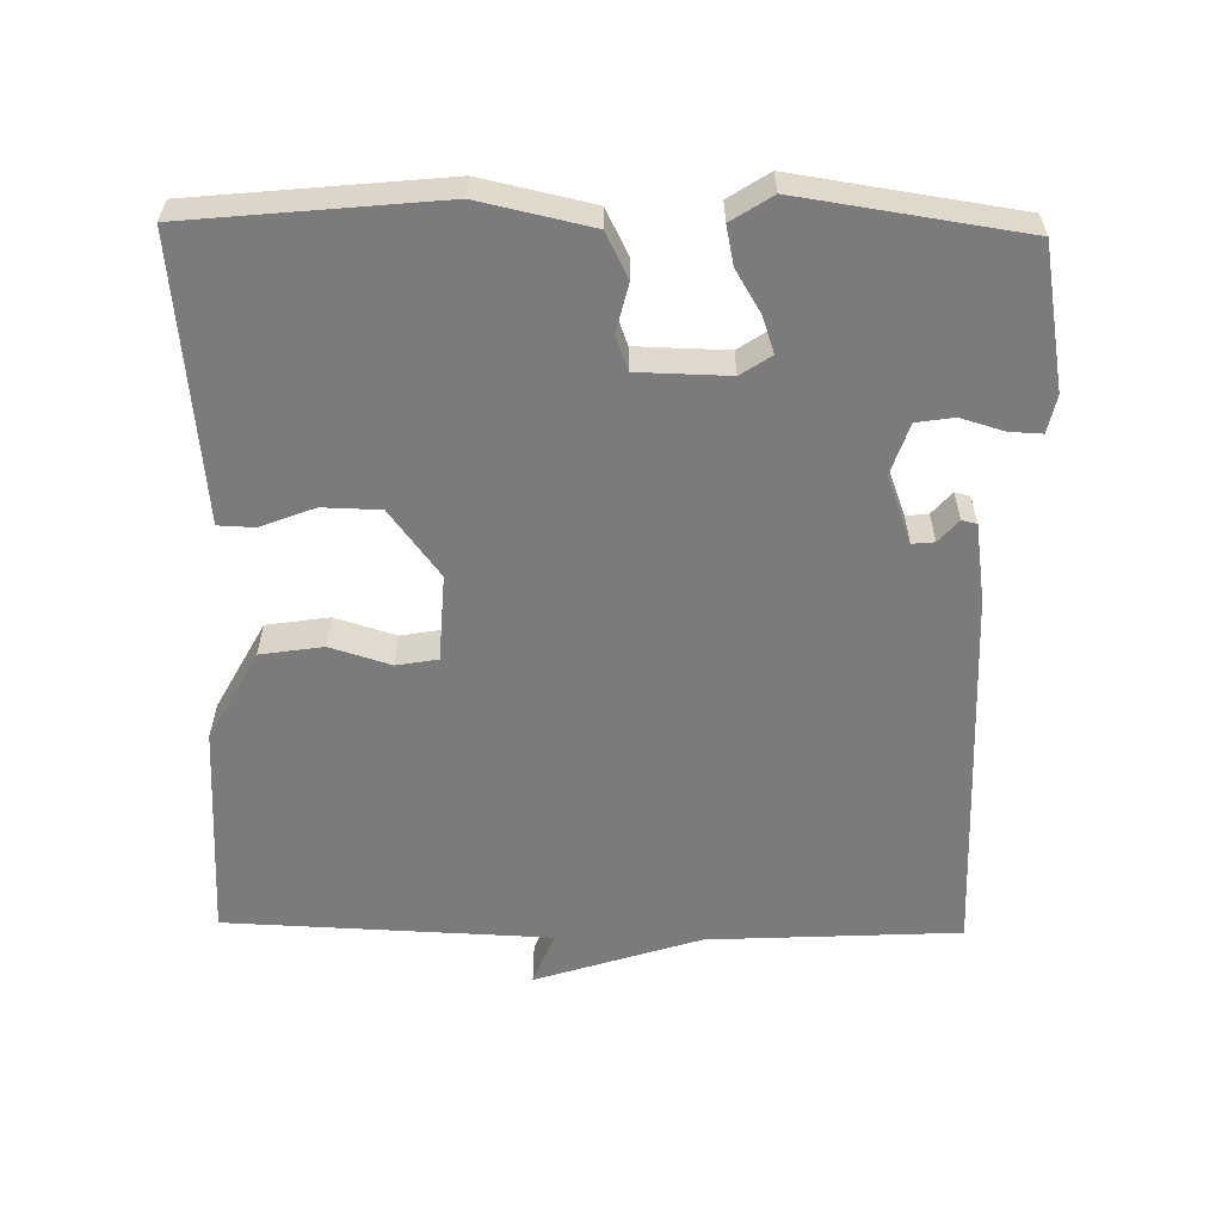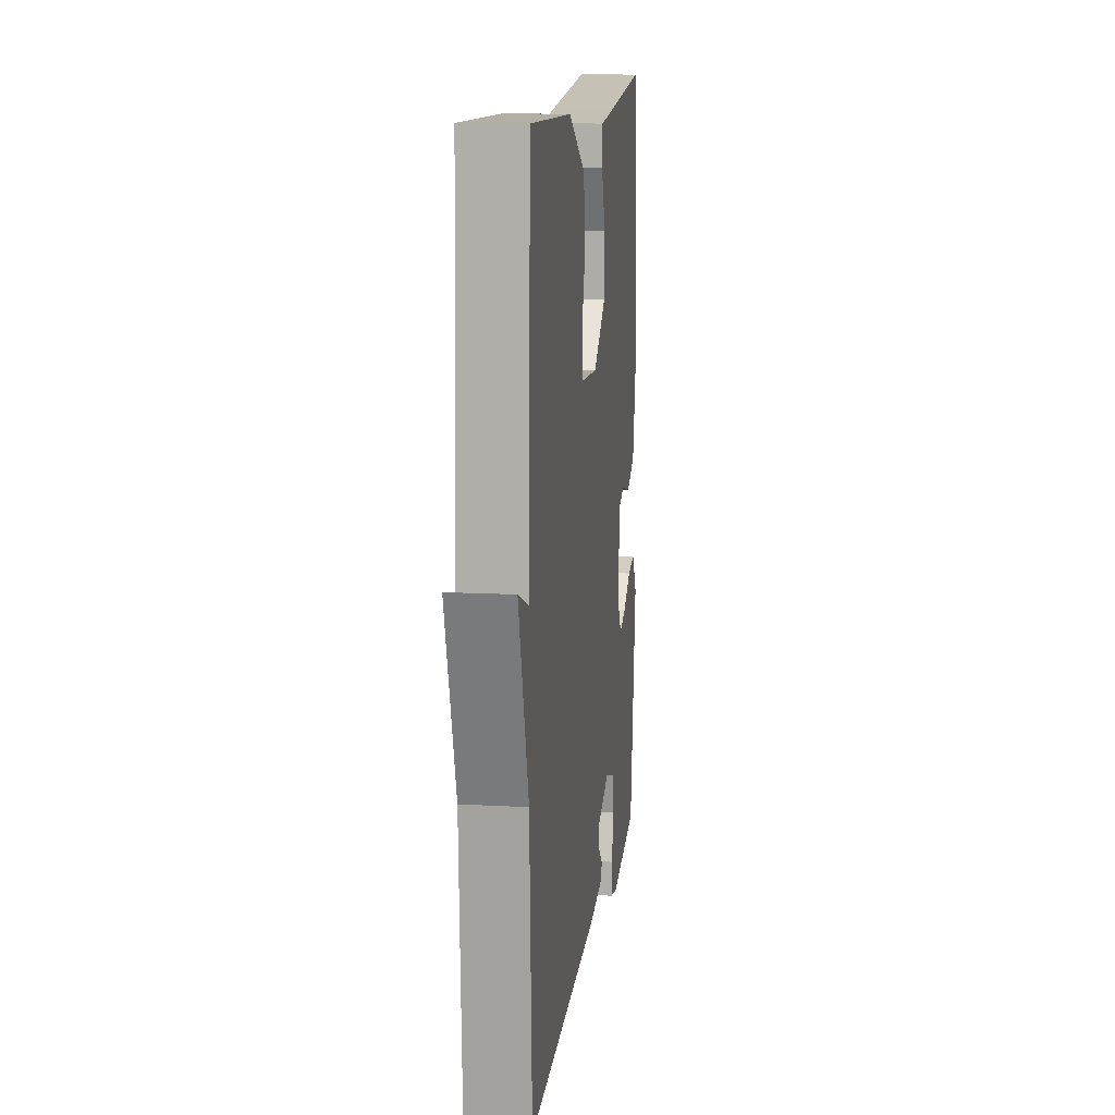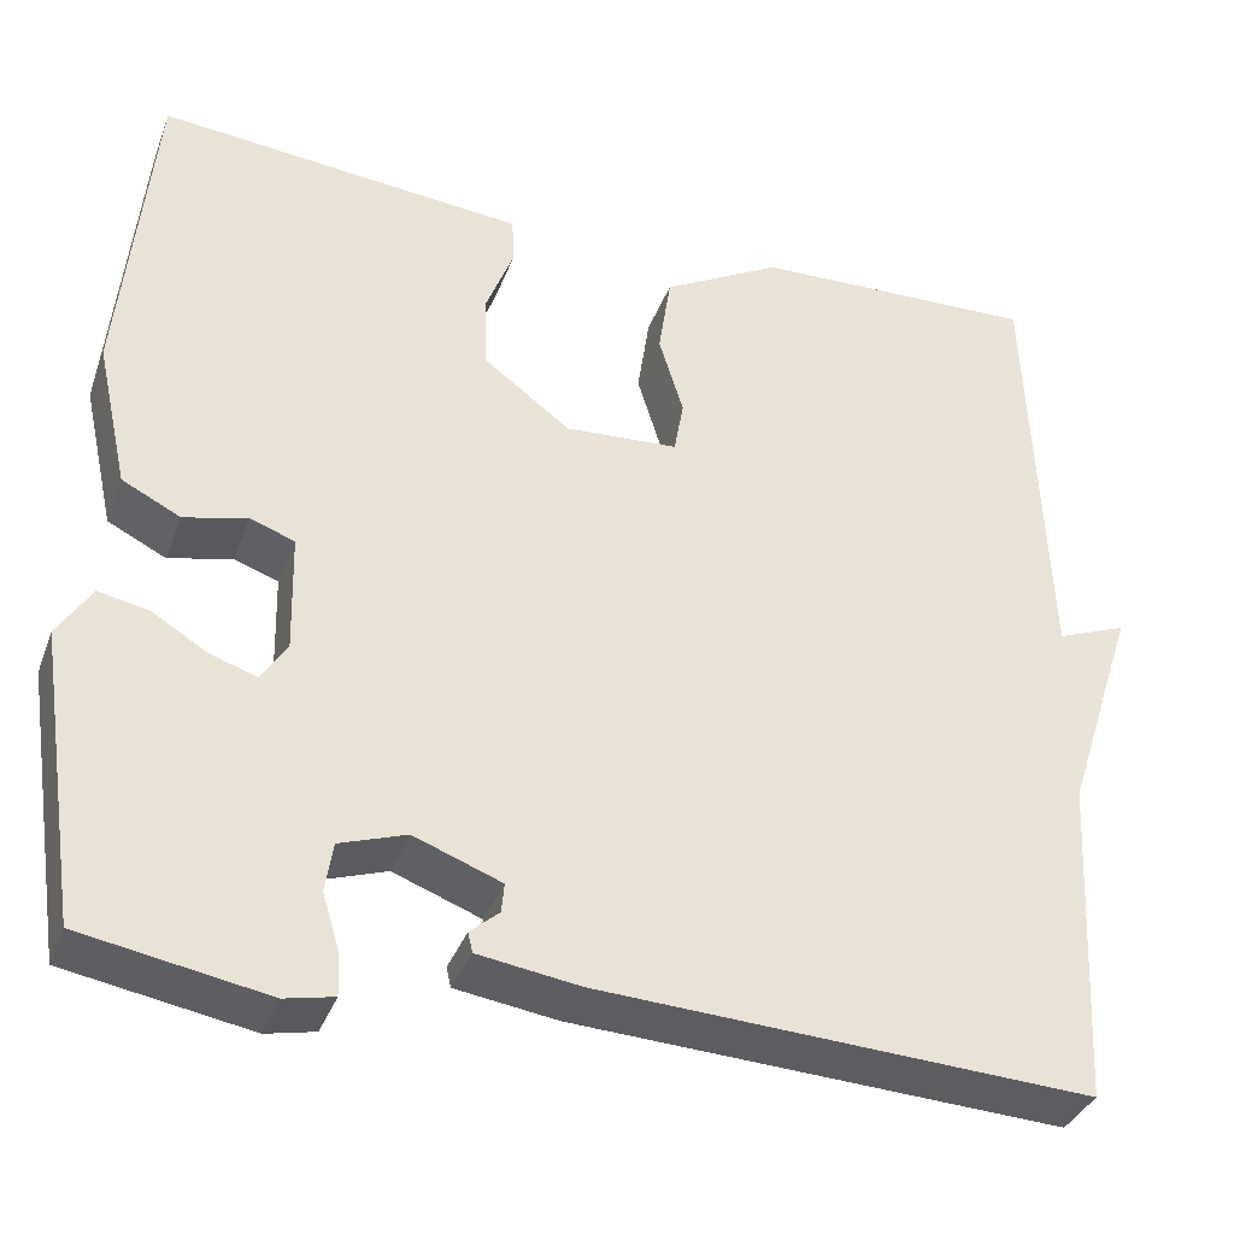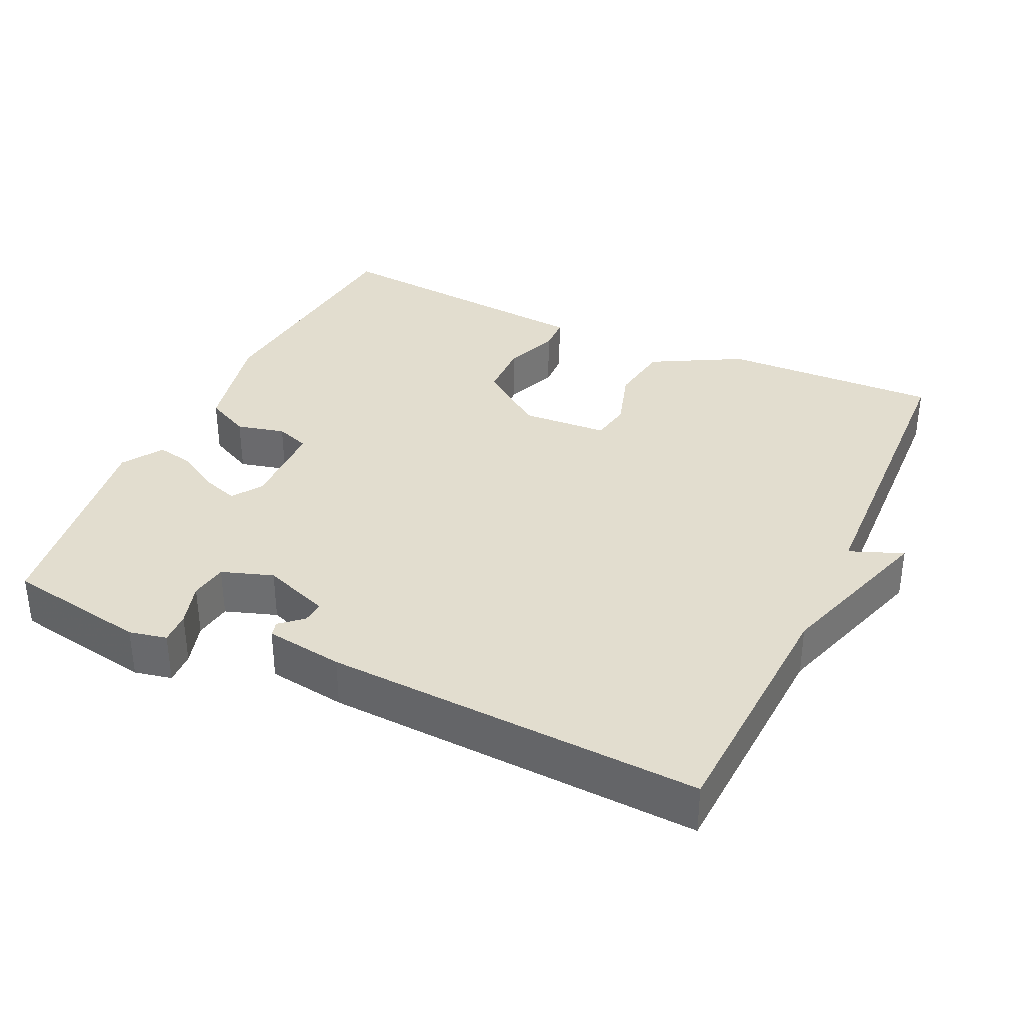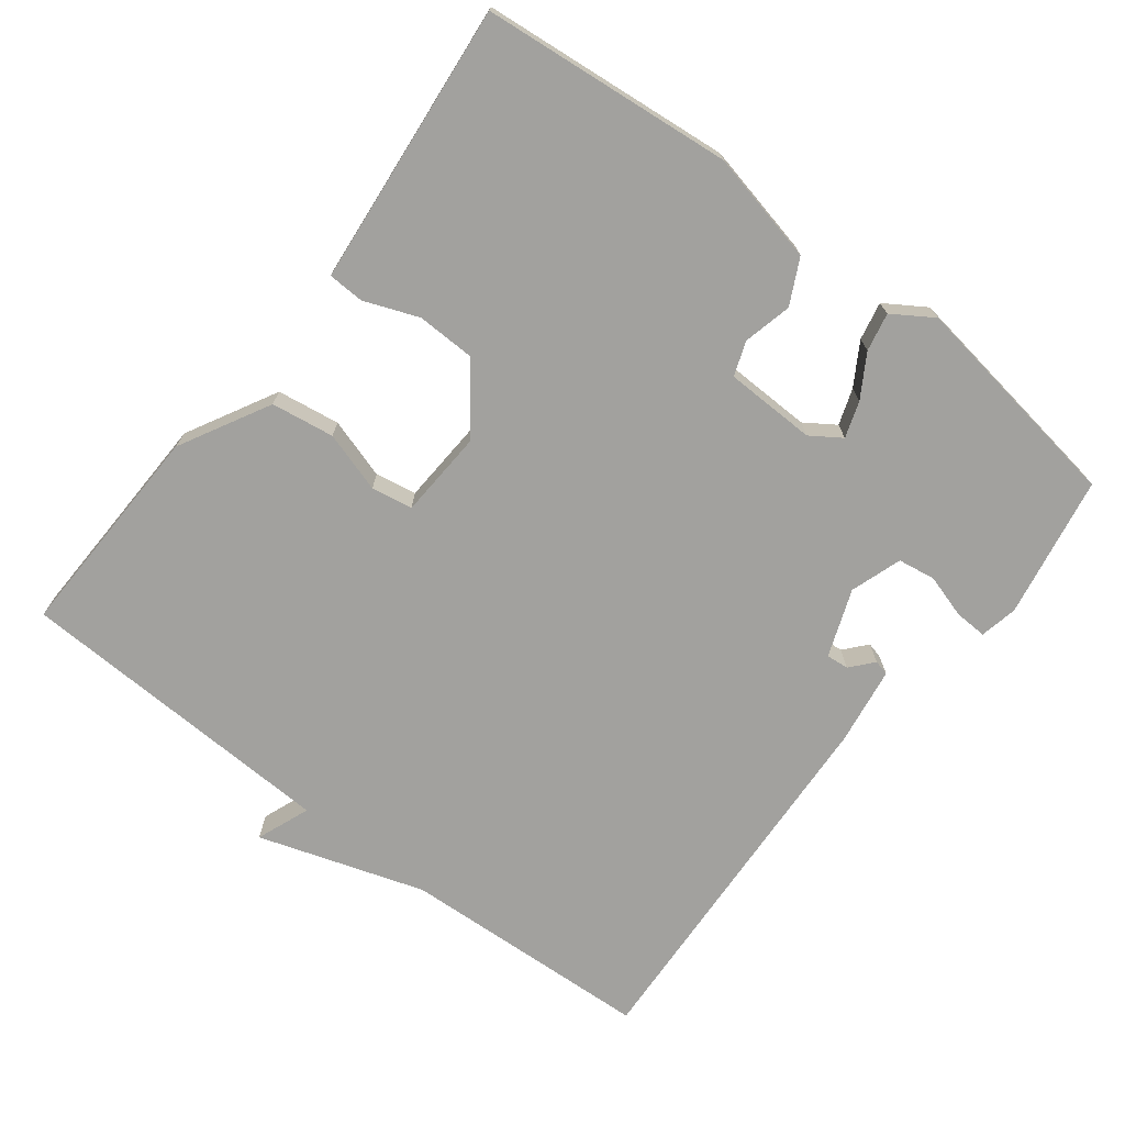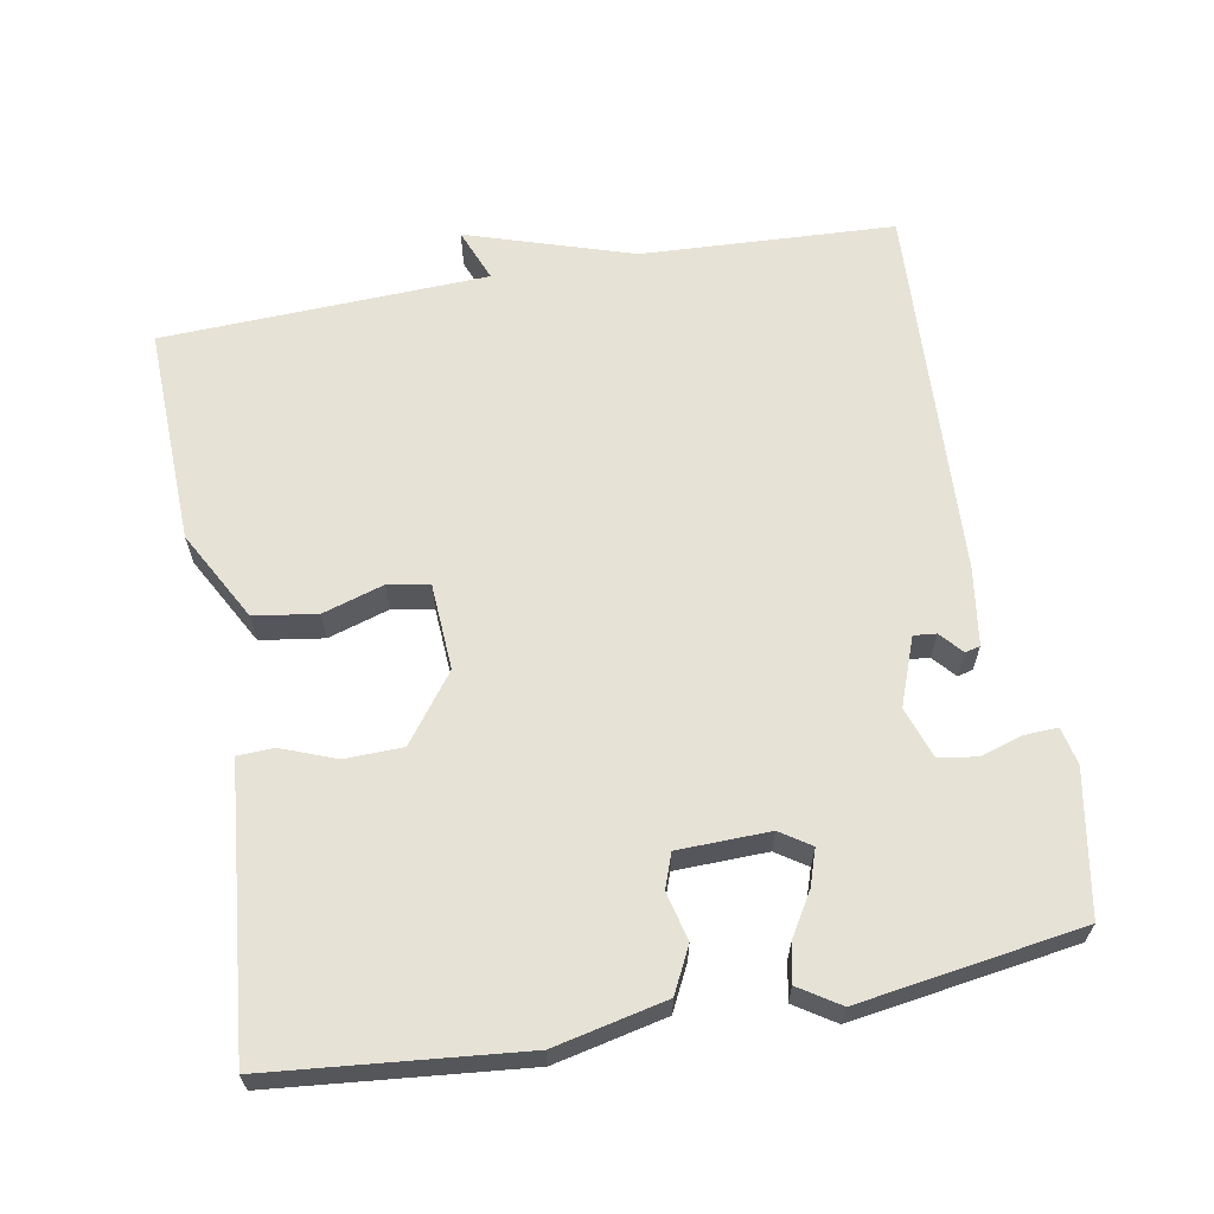
<metadata>
{"format":"obj","ext":"obj","renderer":"f3d","projection":"perspective","resolution":1024,"background":"white","views":[{"elev":-58.5,"azim":89.0,"up":"+Y"},{"elev":13.0,"azim":-82.8,"up":"+Z"},{"elev":-35.9,"azim":160.9,"up":"+Z"},{"elev":35.0,"azim":-155.1,"up":"+Y"},{"elev":-72.1,"azim":52.4,"up":"+Y"},{"elev":63.6,"azim":79.7,"up":"+Y"}]}
</metadata>
<code>
v -0.5 0.07 0.5
v -0.198 0.07 0.491
v -0.073 0.07 0.423
v -0.06 0.07 0.336
v -0.086 0.07 0.252
v -0.076 0.07 0.195
v 0.044 0.07 0.188
v 0.136 0.07 0.257
v 0.138 0.07 0.337
v 0.109 0.07 0.412
v 0.111 0.07 0.462
v 0.205 0.07 0.471
v 0.5 0.07 0.5
v 0.534 0.07 0.154
v 0.5 0.07 0
v 0.438 0.07 -0.031
v 0.371 0.07 -0.015
v 0.324 0.07 -0.032
v 0.321 0.07 -0.158
v 0.349 0.07 -0.2
v 0.399 0.07 -0.183
v 0.457 0.07 -0.148
v 0.51 0.07 -0.137
v 0.546 0.07 -0.193
v 0.5 0.07 -0.5
v 0.304 0.07 -0.535
v 0.252 0.07 -0.524
v 0.254 0.07 -0.479
v 0.272 0.07 -0.419
v 0.264 0.07 -0.367
v 0.193 0.07 -0.343
v 0.1 0.07 -0.378
v 0.103 0.07 -0.409
v 0.134 0.07 -0.436
v 0.129 0.07 -0.457
v 0.021 0.07 -0.473
v -0.5 0.07 -0.5
v -0.518 0.07 -0.15
v -0.592 0.07 0.079
v -0.518 0.07 0.05
v -0.5 0 0.5
v -0.198 0 0.491
v -0.073 0 0.423
v -0.06 0 0.336
v -0.086 0 0.252
v -0.076 0 0.195
v 0.044 0 0.188
v 0.136 0 0.257
v 0.138 0 0.337
v 0.109 0 0.412
v 0.111 0 0.462
v 0.205 0 0.471
v 0.5 0 0.5
v 0.534 0 0.154
v 0.5 0 0
v 0.438 0 -0.031
v 0.371 0 -0.015
v 0.324 0 -0.032
v 0.321 0 -0.158
v 0.349 0 -0.2
v 0.399 0 -0.183
v 0.457 0 -0.148
v 0.51 0 -0.137
v 0.546 0 -0.193
v 0.5 0 -0.5
v 0.304 0 -0.535
v 0.252 0 -0.524
v 0.254 0 -0.479
v 0.272 0 -0.419
v 0.264 0 -0.367
v 0.193 0 -0.343
v 0.1 0 -0.378
v 0.103 0 -0.409
v 0.134 0 -0.436
v 0.129 0 -0.457
v 0.021 0 -0.473
v -0.5 0 -0.5
v -0.518 0 -0.15
v -0.592 0 0.079
v -0.518 0 0.05
f 38 39 40
f 37 38 40
f 36 37 40
f 35 36 40
f 34 35 40
f 33 34 40
f 40 1 2
f 33 40 2
f 32 33 2
f 27 28 29
f 26 27 29
f 25 26 29
f 24 25 29
f 23 24 29
f 22 23 29
f 21 22 29
f 20 21 29 30
f 19 20 30 31
f 15 16 17
f 14 15 17
f 13 14 17
f 12 13 17
f 12 17 18
f 11 12 18
f 10 11 18
f 9 10 18
f 18 19 31
f 9 18 31
f 8 9 31
f 2 3 4 5
f 2 5 6
f 32 2 6
f 7 8 31 32
f 6 7 32
f 80 79 78
f 80 78 77
f 80 77 76
f 80 76 75
f 80 75 74
f 80 74 73
f 42 41 80
f 42 80 73
f 42 73 72
f 69 68 67
f 69 67 66
f 69 66 65
f 69 65 64
f 69 64 63
f 69 63 62
f 69 62 61
f 70 69 61 60
f 71 70 60 59
f 57 56 55
f 57 55 54
f 57 54 53
f 57 53 52
f 58 57 52
f 58 52 51
f 58 51 50
f 58 50 49
f 71 59 58
f 71 58 49
f 71 49 48
f 45 44 43 42
f 46 45 42
f 46 42 72
f 72 71 48 47
f 72 47 46
f 1 41 42 2
f 2 42 43 3
f 3 43 44 4
f 4 44 45 5
f 5 45 46 6
f 6 46 47 7
f 7 47 48 8
f 8 48 49 9
f 9 49 50 10
f 10 50 51 11
f 11 51 52 12
f 12 52 53 13
f 13 53 54 14
f 14 54 55 15
f 15 55 56 16
f 16 56 57 17
f 17 57 58 18
f 18 58 59 19
f 19 59 60 20
f 20 60 61 21
f 21 61 62 22
f 22 62 63 23
f 23 63 64 24
f 24 64 65 25
f 25 65 66 26
f 26 66 67 27
f 27 67 68 28
f 28 68 69 29
f 29 69 70 30
f 30 70 71 31
f 31 71 72 32
f 32 72 73 33
f 33 73 74 34
f 34 74 75 35
f 35 75 76 36
f 36 76 77 37
f 37 77 78 38
f 38 78 79 39
f 39 79 80 40
f 40 80 41 1

</code>
